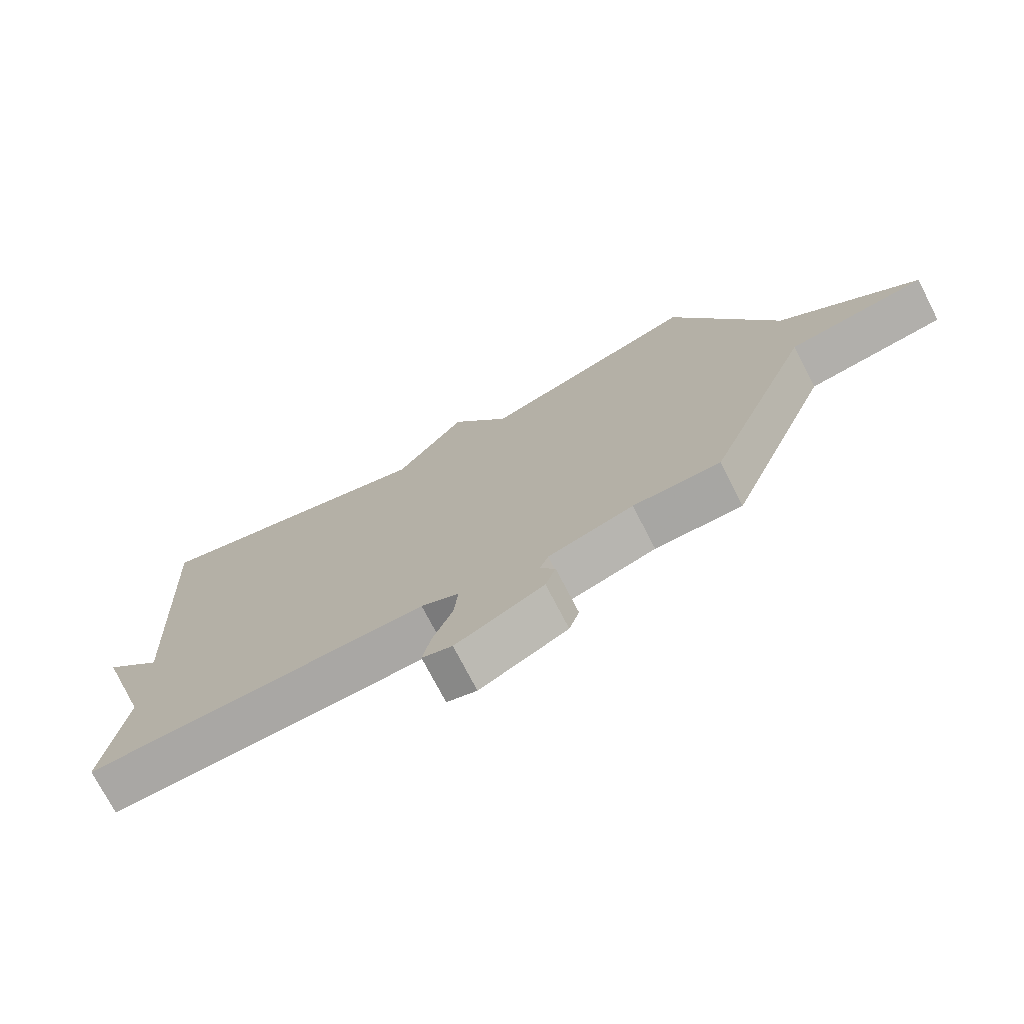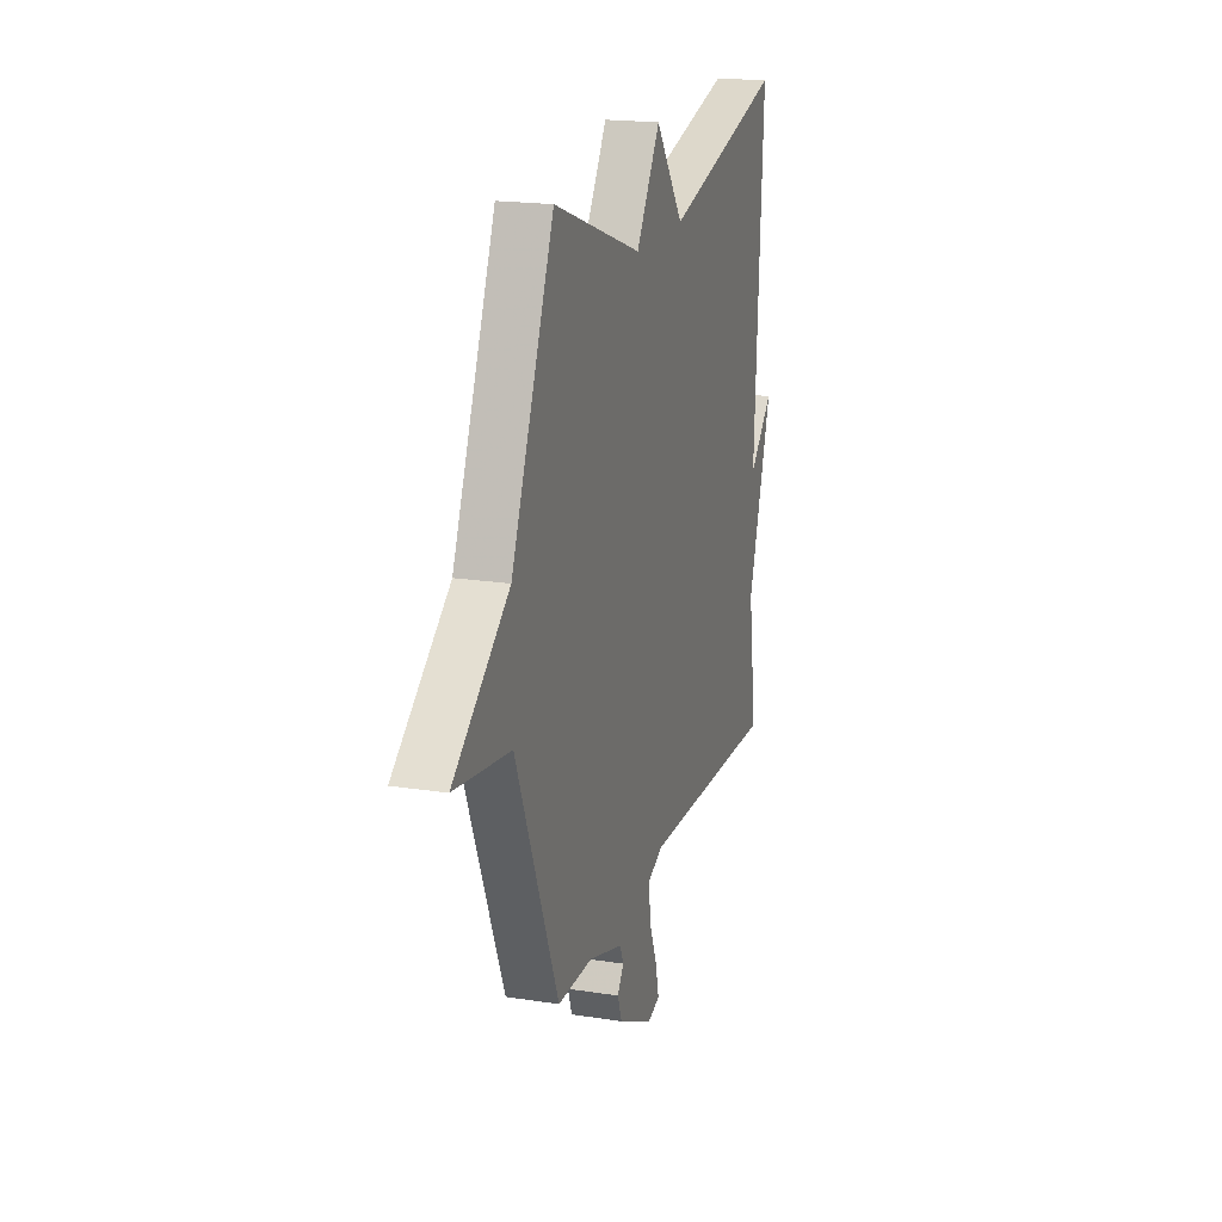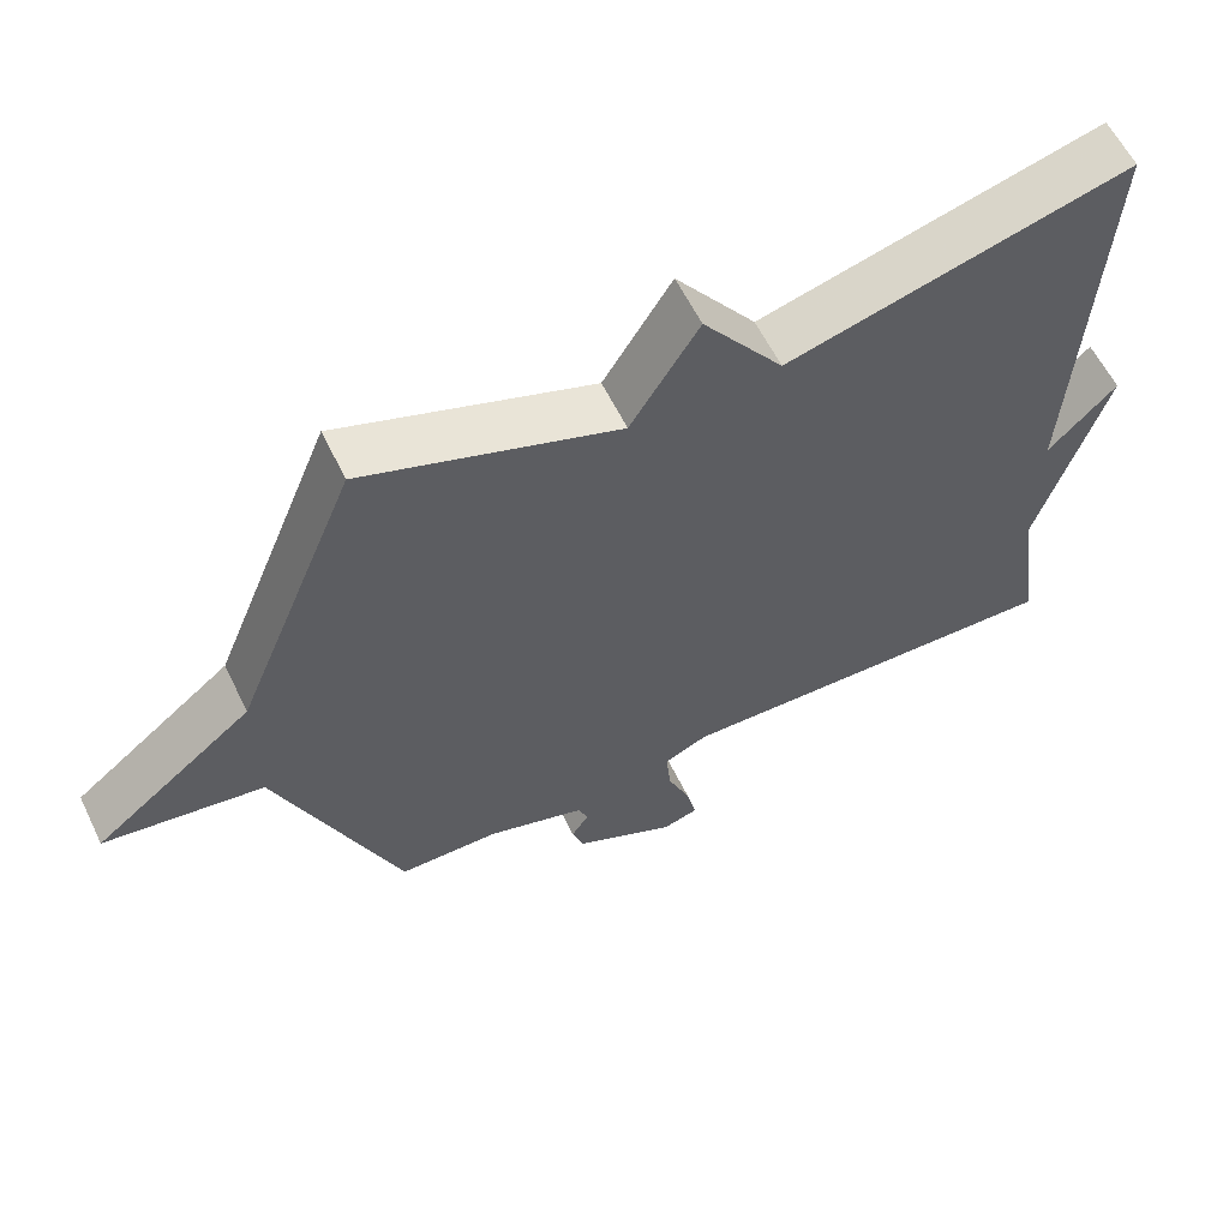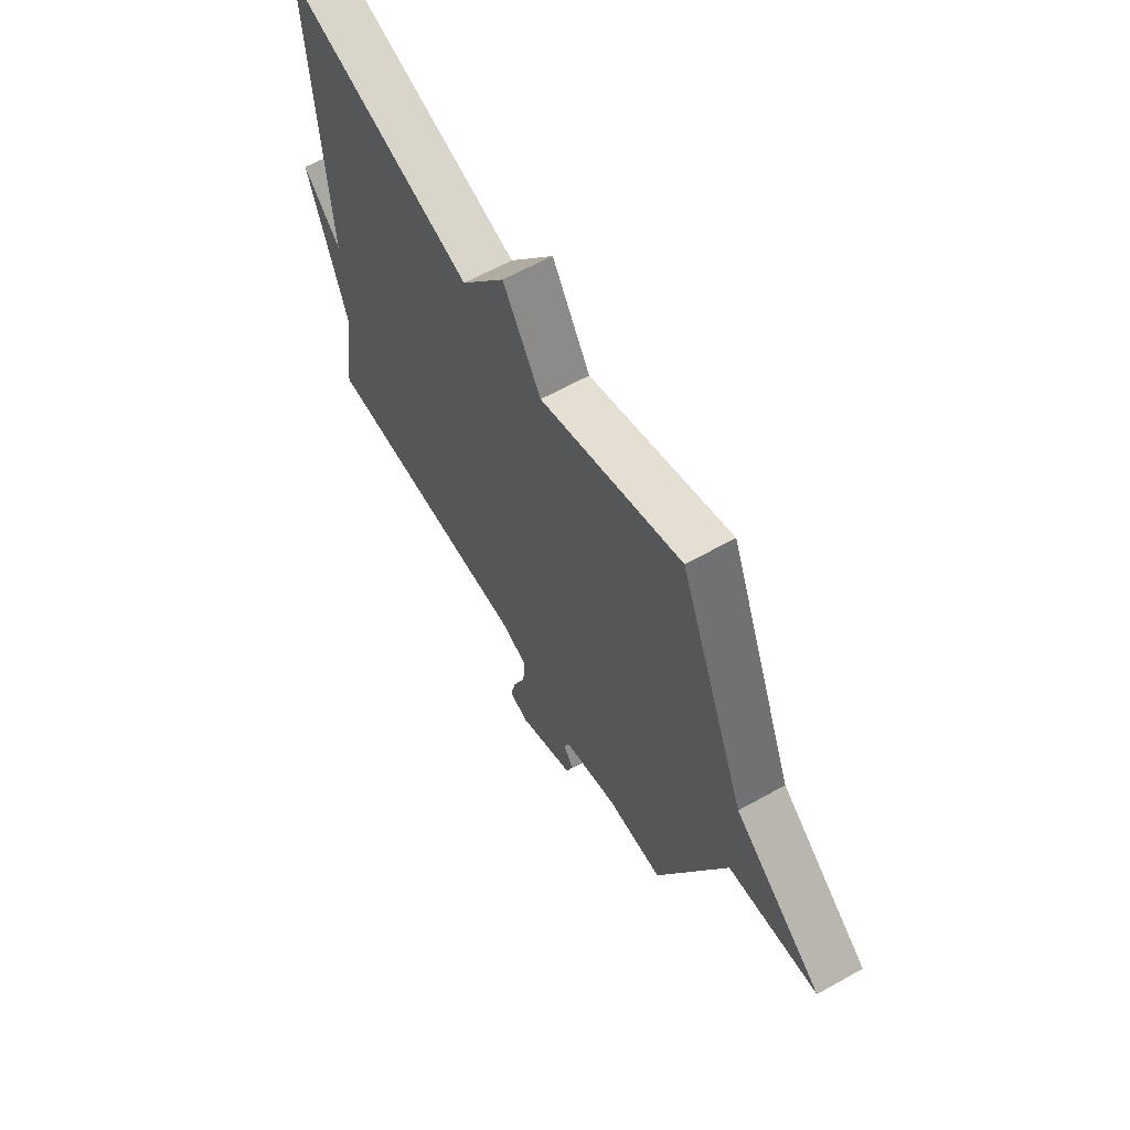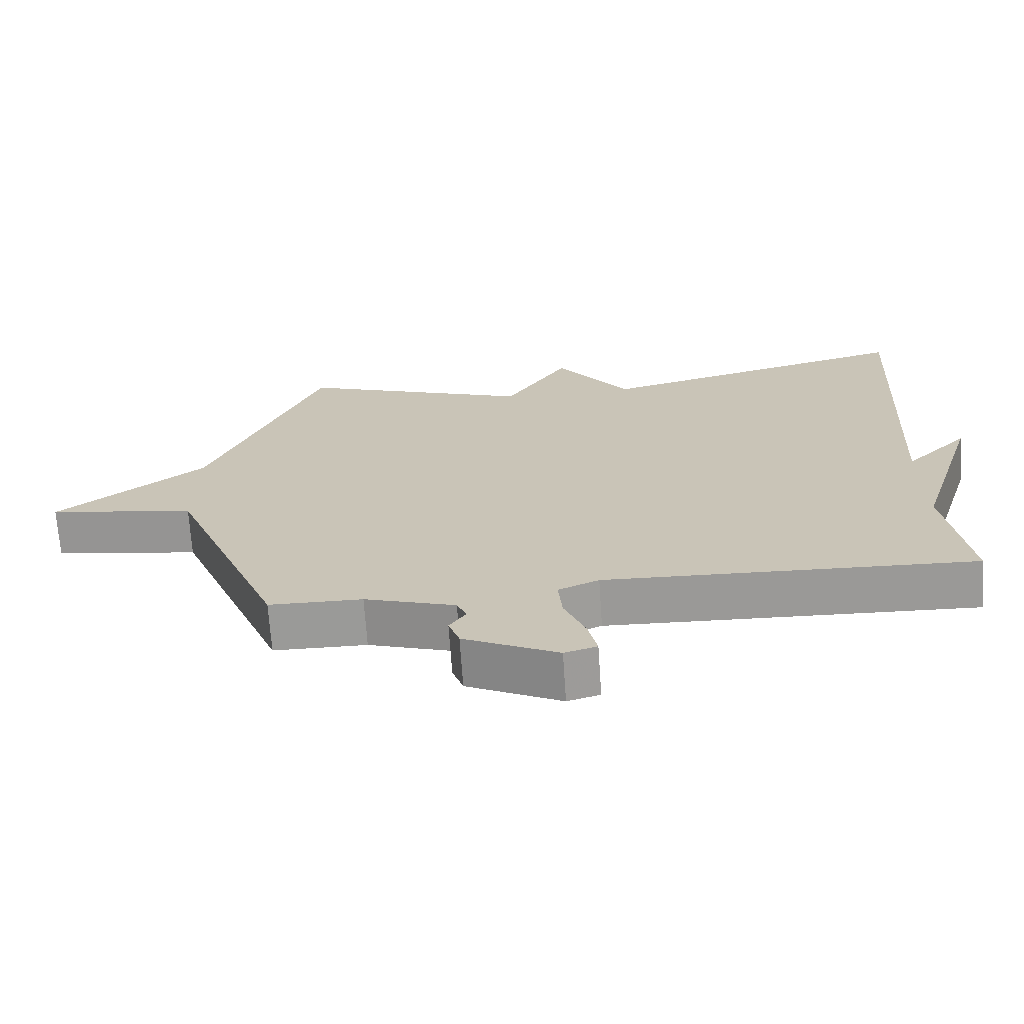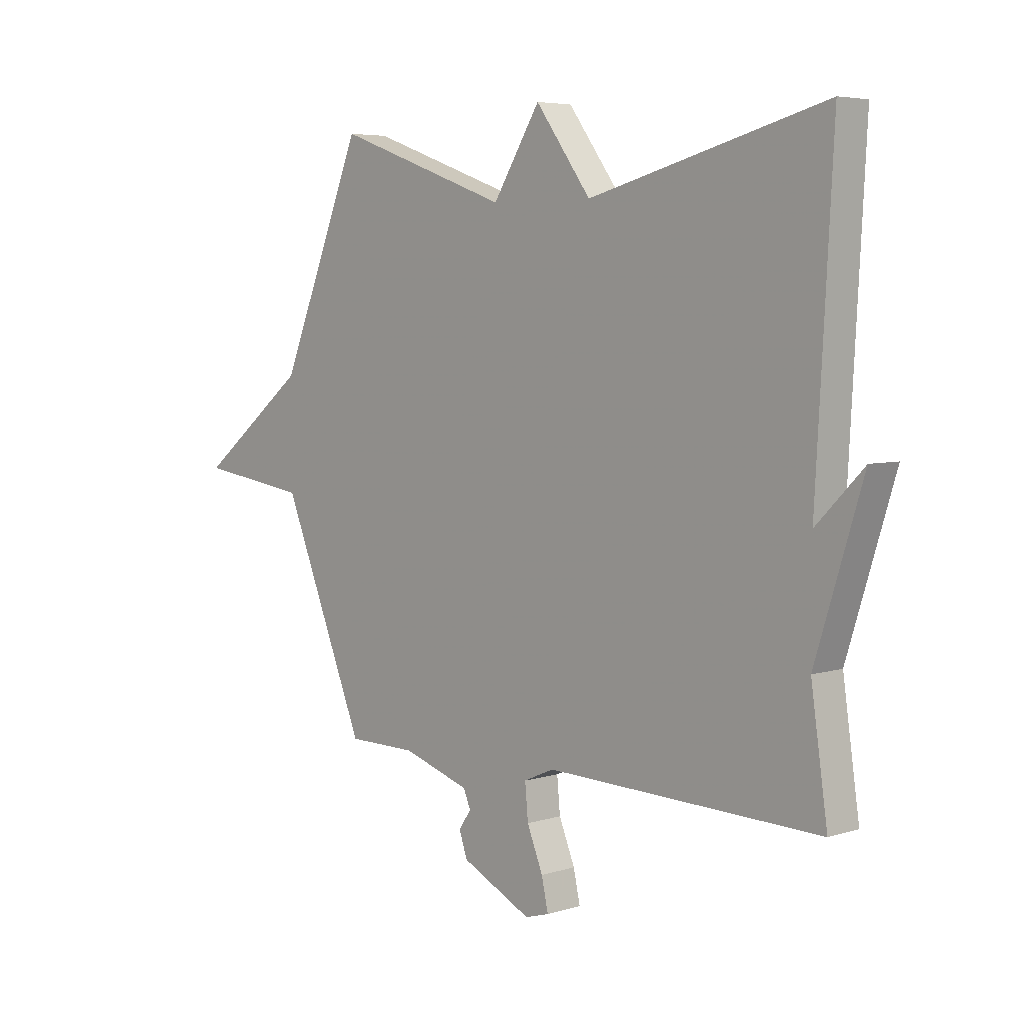
<metadata>
{"format":"obj","ext":"obj","renderer":"f3d","projection":"perspective","resolution":1024,"background":"white","views":[{"elev":-73.8,"azim":27.3,"up":"+Z"},{"elev":18.9,"azim":106.7,"up":"+Z"},{"elev":59.7,"azim":154.1,"up":"+Z"},{"elev":62.3,"azim":60.4,"up":"+Z"},{"elev":-69.3,"azim":-176.2,"up":"+Z"},{"elev":5.2,"azim":-133.8,"up":"+Z"}]}
</metadata>
<code>
v 0.5 0.07 -0.5
v 0.365 0.07 -0.501
v 0.233 0.07 -0.543
v 0.219 0.07 -0.576
v 0.243 0.07 -0.612
v 0.227 0.07 -0.658
v 0.09 0.07 -0.725
v 0.043 0.07 -0.711
v 0.056 0.07 -0.652
v 0.087 0.07 -0.576
v 0.093 0.07 -0.51
v 0.034 0.07 -0.484
v -0.5 0.07 -0.5
v -0.468 0.07 -0.279
v -0.56 0.07 0.014
v -0.468 0.07 -0.079
v -0.5 0.07 0.5
v -0.041 0.07 0.379
v 0.067 0.07 0.526
v 0.159 0.07 0.379
v 0.5 0.07 0.5
v 0.664 0.07 0.102
v 0.878 0.07 -0.066
v 0.664 0.07 -0.098
v 0.5 0 -0.5
v 0.365 0 -0.501
v 0.233 0 -0.543
v 0.219 0 -0.576
v 0.243 0 -0.612
v 0.227 0 -0.658
v 0.09 0 -0.725
v 0.043 0 -0.711
v 0.056 0 -0.652
v 0.087 0 -0.576
v 0.093 0 -0.51
v 0.034 0 -0.484
v -0.5 0 -0.5
v -0.468 0 -0.279
v -0.56 0 0.014
v -0.468 0 -0.079
v -0.5 0 0.5
v -0.041 0 0.379
v 0.067 0 0.526
v 0.159 0 0.379
v 0.5 0 0.5
v 0.664 0 0.102
v 0.878 0 -0.066
v 0.664 0 -0.098
f 22 23 24
f 24 1 2
f 22 24 2
f 21 22 2
f 20 21 2
f 20 2 3
f 19 20 3
f 18 19 3
f 18 3 4
f 17 18 4
f 16 17 4
f 14 15 16
f 12 13 14
f 12 14 16
f 11 12 16
f 8 9 10
f 7 8 10
f 6 7 10
f 5 6 10
f 4 5 10
f 4 10 11
f 4 11 16
f 48 47 46
f 26 25 48
f 26 48 46
f 26 46 45
f 26 45 44
f 27 26 44
f 27 44 43
f 27 43 42
f 28 27 42
f 28 42 41
f 28 41 40
f 40 39 38
f 38 37 36
f 40 38 36
f 40 36 35
f 34 33 32
f 34 32 31
f 34 31 30
f 34 30 29
f 34 29 28
f 35 34 28
f 40 35 28
f 1 25 26 2
f 2 26 27 3
f 3 27 28 4
f 4 28 29 5
f 5 29 30 6
f 6 30 31 7
f 7 31 32 8
f 8 32 33 9
f 9 33 34 10
f 10 34 35 11
f 11 35 36 12
f 12 36 37 13
f 13 37 38 14
f 14 38 39 15
f 15 39 40 16
f 16 40 41 17
f 17 41 42 18
f 18 42 43 19
f 19 43 44 20
f 20 44 45 21
f 21 45 46 22
f 22 46 47 23
f 23 47 48 24
f 24 48 25 1

</code>
